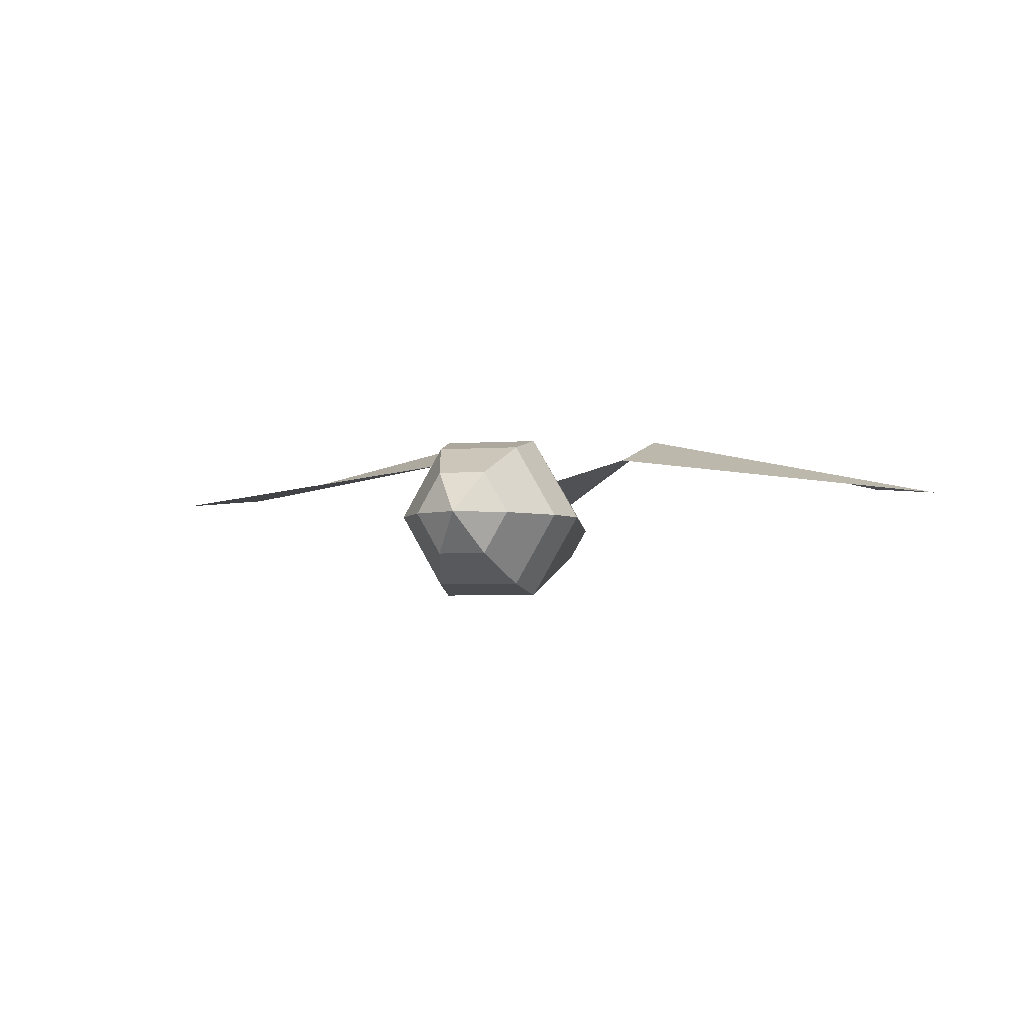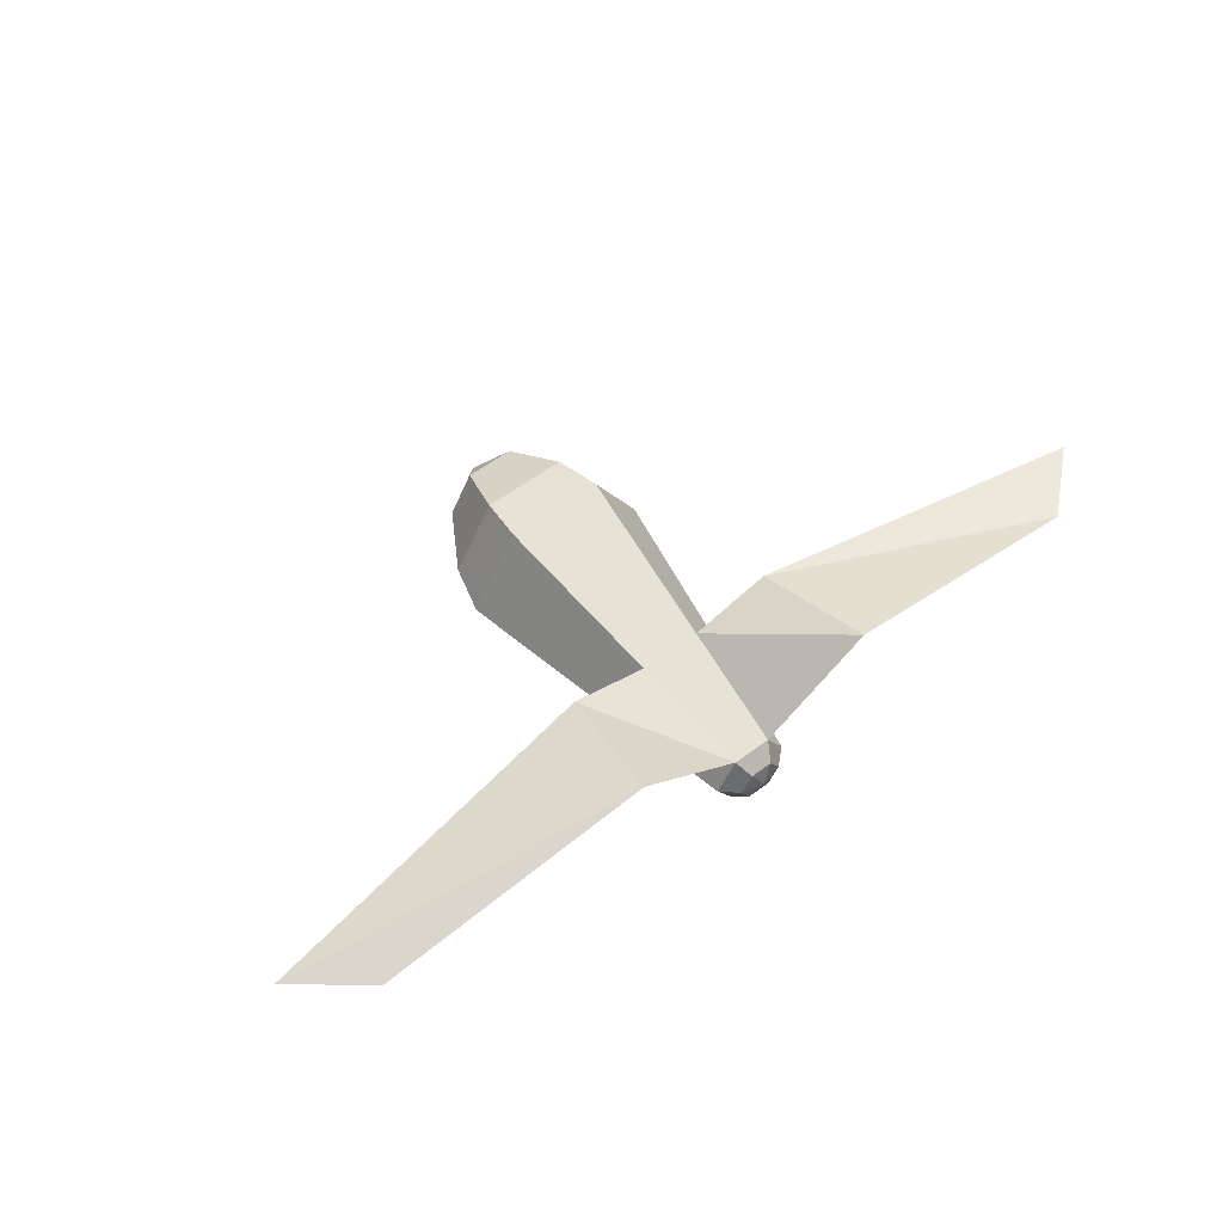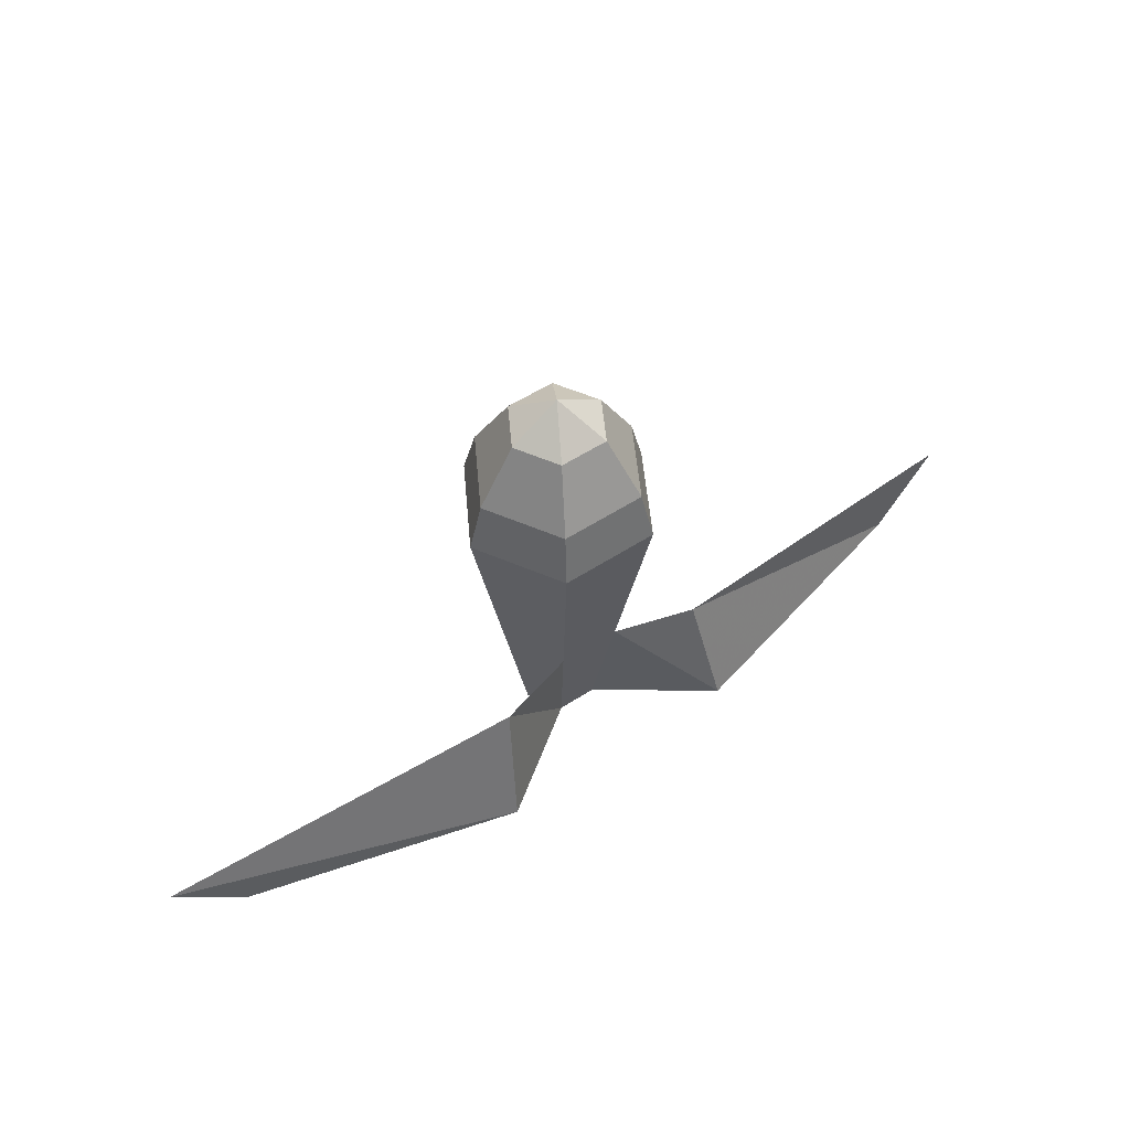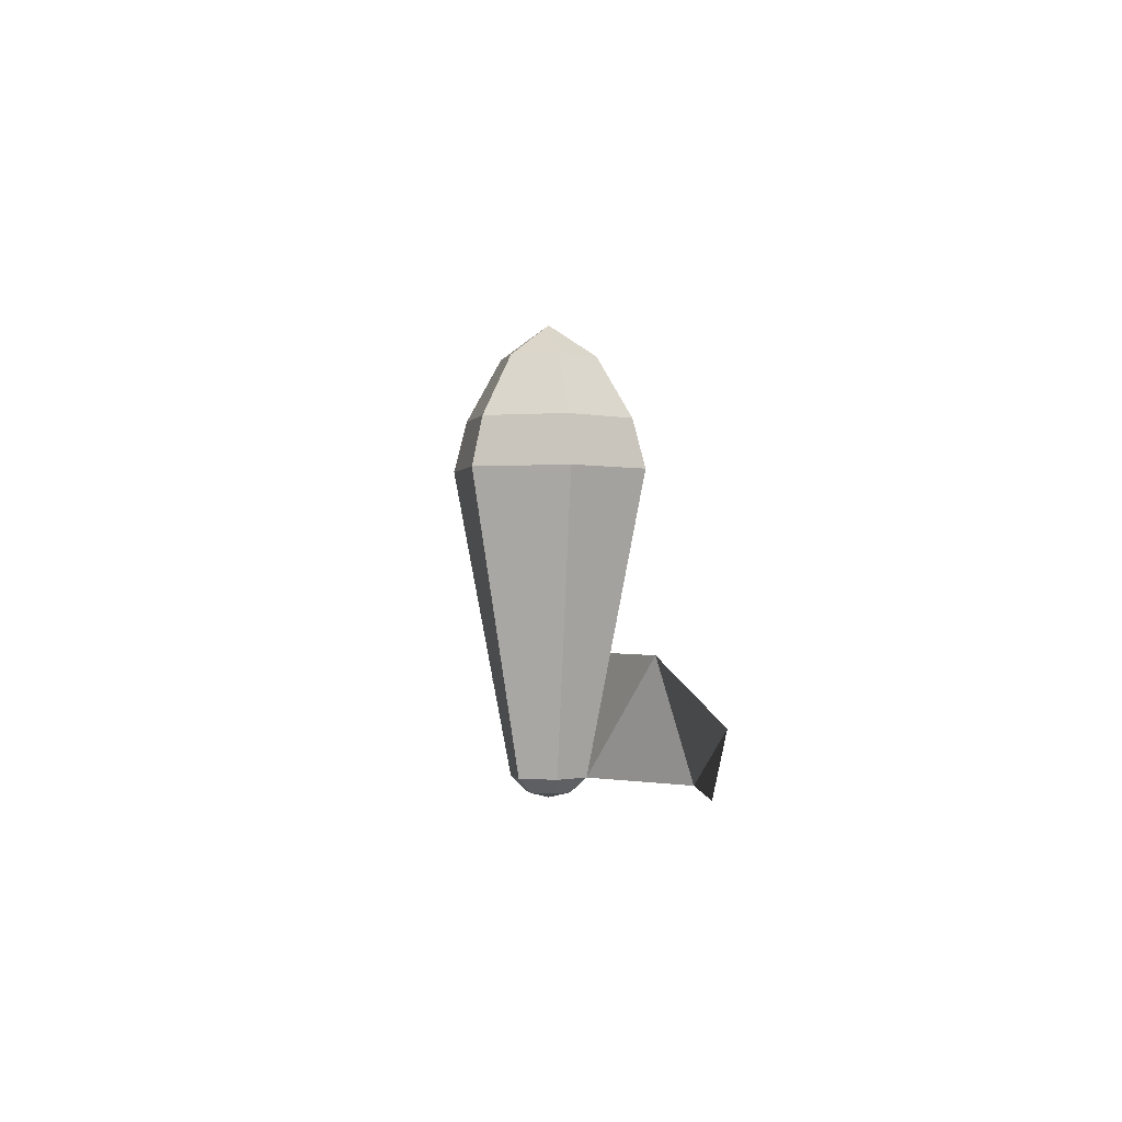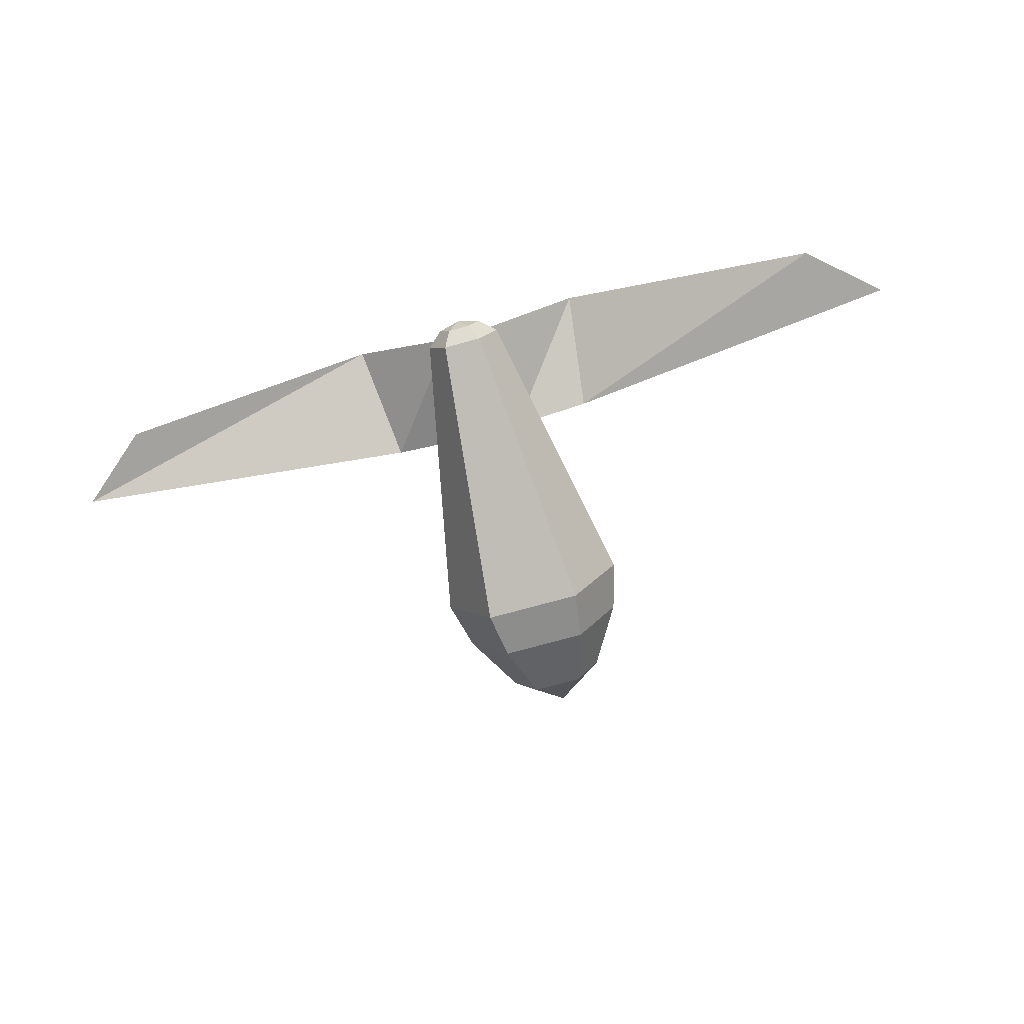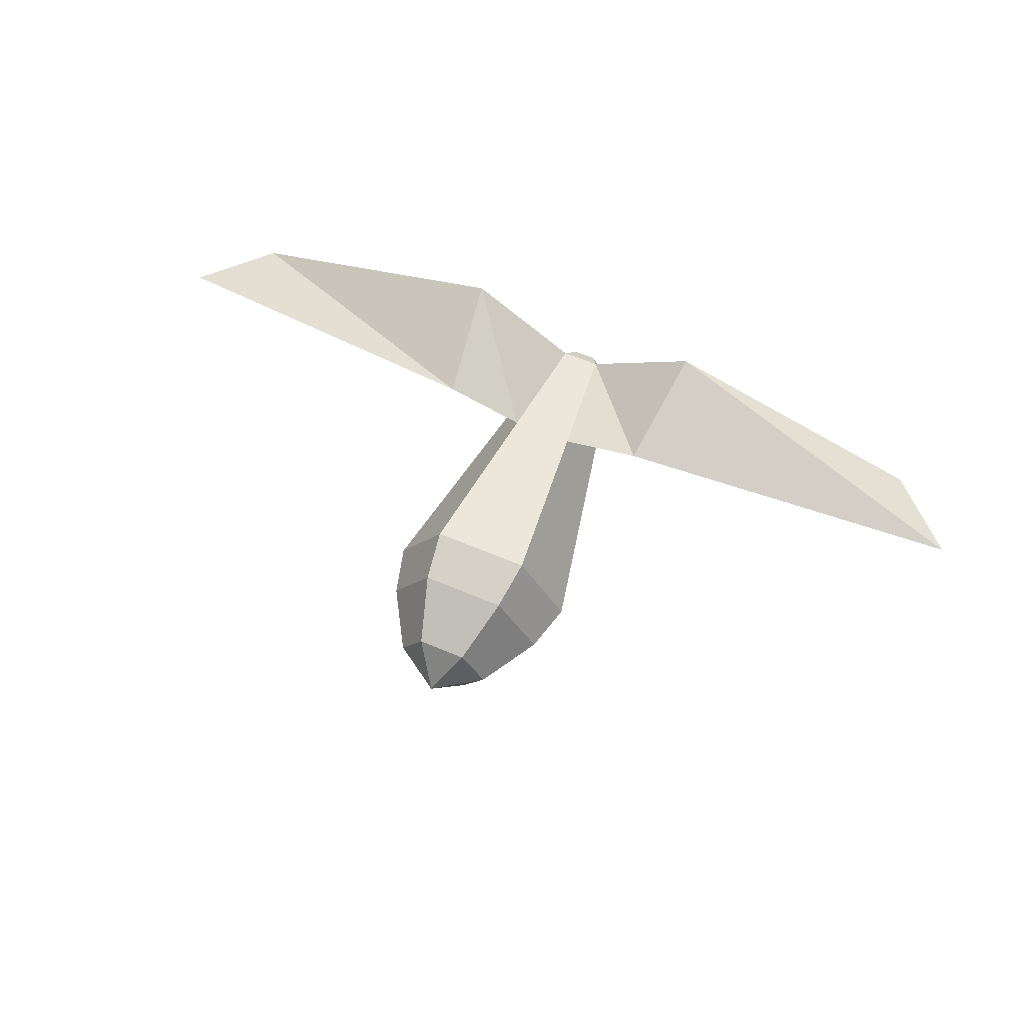
<metadata>
{"format":"obj","ext":"obj","renderer":"f3d","projection":"perspective","resolution":1024,"background":"white","views":[{"elev":-3.5,"azim":15.4,"up":"+Y"},{"elev":57.2,"azim":142.2,"up":"+Y"},{"elev":53.1,"azim":144.9,"up":"+Z"},{"elev":-0.9,"azim":77.2,"up":"+Z"},{"elev":-76.7,"azim":-164.8,"up":"+Y"},{"elev":63.9,"azim":22.9,"up":"+Y"}]}
</metadata>
<code>
o Seeker_Sphere
v -1.164 3.902 1.013
v -1.344 3.902 0.3412
v -0.3359 4.484 1.841
v -0.5818 4.91 1.013
v -0.6719 5.065 0.3412
v -0.2653 4.361 -3.748
v -0.1532 4.167 -3.951
v -0 3.902 2.284
v 0.3359 4.484 1.841
v 0.5818 4.91 1.013
v 0.6719 5.065 0.3412
v 0.2653 4.361 -3.748
v 0.1532 4.167 -3.951
v 0.6719 3.902 1.841
v 1.164 3.902 1.013
v 1.344 3.902 0.3412
v 0.5306 3.902 -3.748
v 0.3063 3.902 -3.951
v 0.3359 3.32 1.841
v 0.5818 2.894 1.013
v 0.6719 2.738 0.3412
v 0.2653 3.442 -3.748
v 0.1532 3.636 -3.951
v -0 3.902 -4.026
v -0.3359 3.32 1.841
v -0.5818 2.894 1.013
v -0.6719 2.738 0.3412
v -0.2653 3.442 -3.748
v -0.1532 3.636 -3.951
v -0.6719 3.902 1.841
v -0.5306 3.902 -3.748
v -0.3063 3.902 -3.951
v -0.4296 4.646 -2.095
v 0.4296 4.646 -2.095
v 0.8593 3.902 -2.095
v 0.4296 3.158 -2.095
v -0.4296 3.158 -2.095
v -0.8593 3.902 -2.095
v -1.74 5.408 -3.748
v 1.74 5.408 -3.748
v -1.531 4.962 -2.095
v 1.531 4.962 -2.095
v -5.473 4.515 -3.565
v 5.473 4.515 -3.565
v -6.448 4.387 -2.719
v 6.448 4.387 -2.719
f 7 6 12 13
f 33 5 11 34
f 13 12 17 18
f 34 11 16 35
f 18 17 22 23
f 35 16 21 36
f 23 22 28 29
f 36 21 27 37
f 29 28 31 32
f 38 2 5 33
f 24 32 7
f 32 31 6 7
f 24 7 13
f 24 13 18
f 24 18 23
f 24 23 29
f 37 27 2 38
f 24 29 32
f 6 33 34 12
f 12 34 35 17
f 17 35 36 22
f 22 36 37 28
f 31 38 33 6
f 28 37 38 31
f 2 1 4 5
f 5 4 10 11
f 4 3 9 10
f 10 9 14 15
f 11 10 15 16
f 15 14 19 20
f 16 15 20 21
f 21 20 26 27
f 20 19 25 26
f 1 30 3 4
f 30 8 3
f 3 8 9
f 9 8 14
f 14 8 19
f 19 8 25
f 27 26 1 2
f 26 25 30 1
f 25 8 30
f 12 34 42 40
f 33 6 39 41
f 40 42 46 44
f 41 39 43 45

</code>
